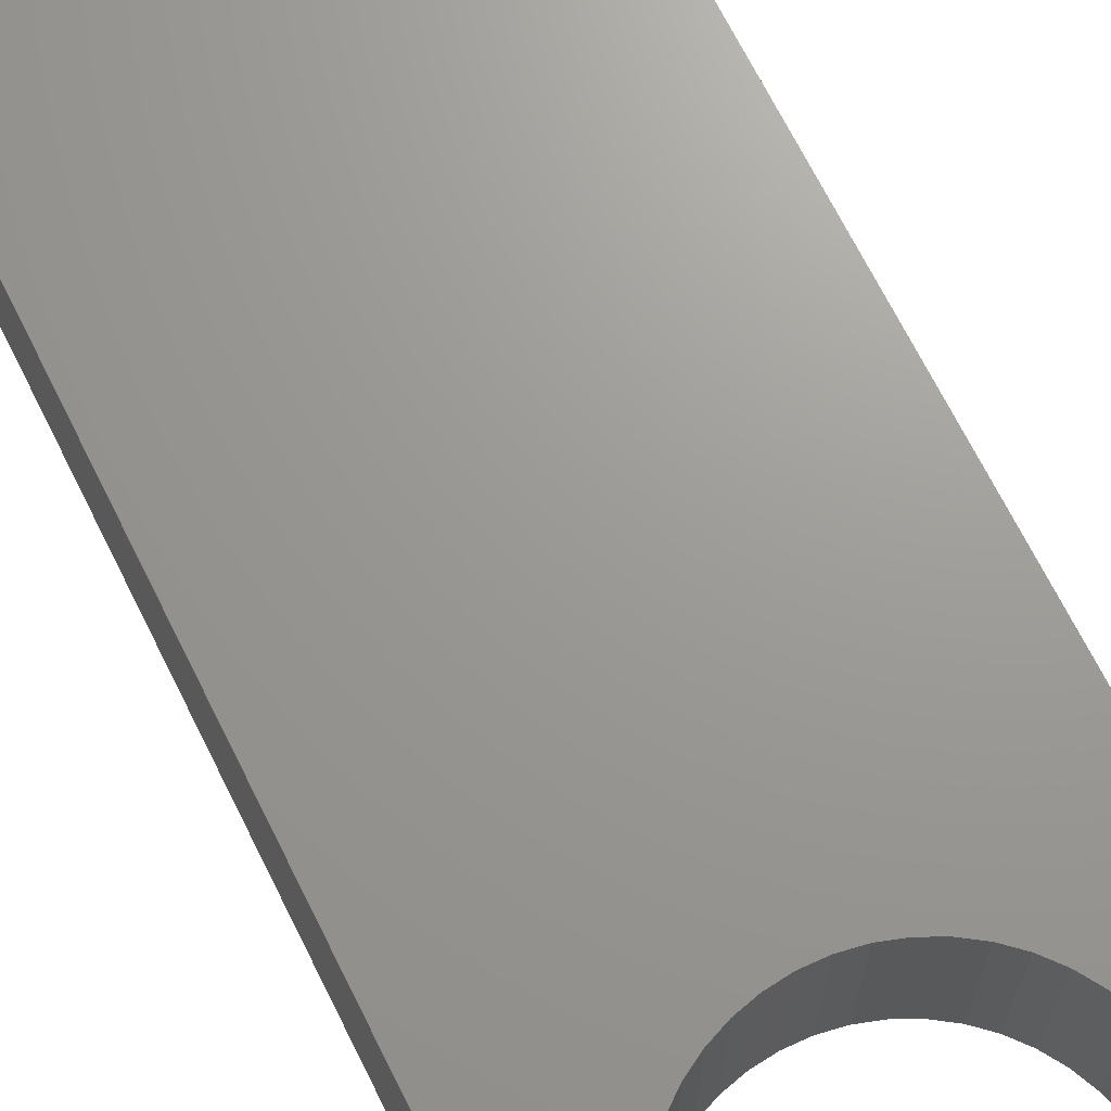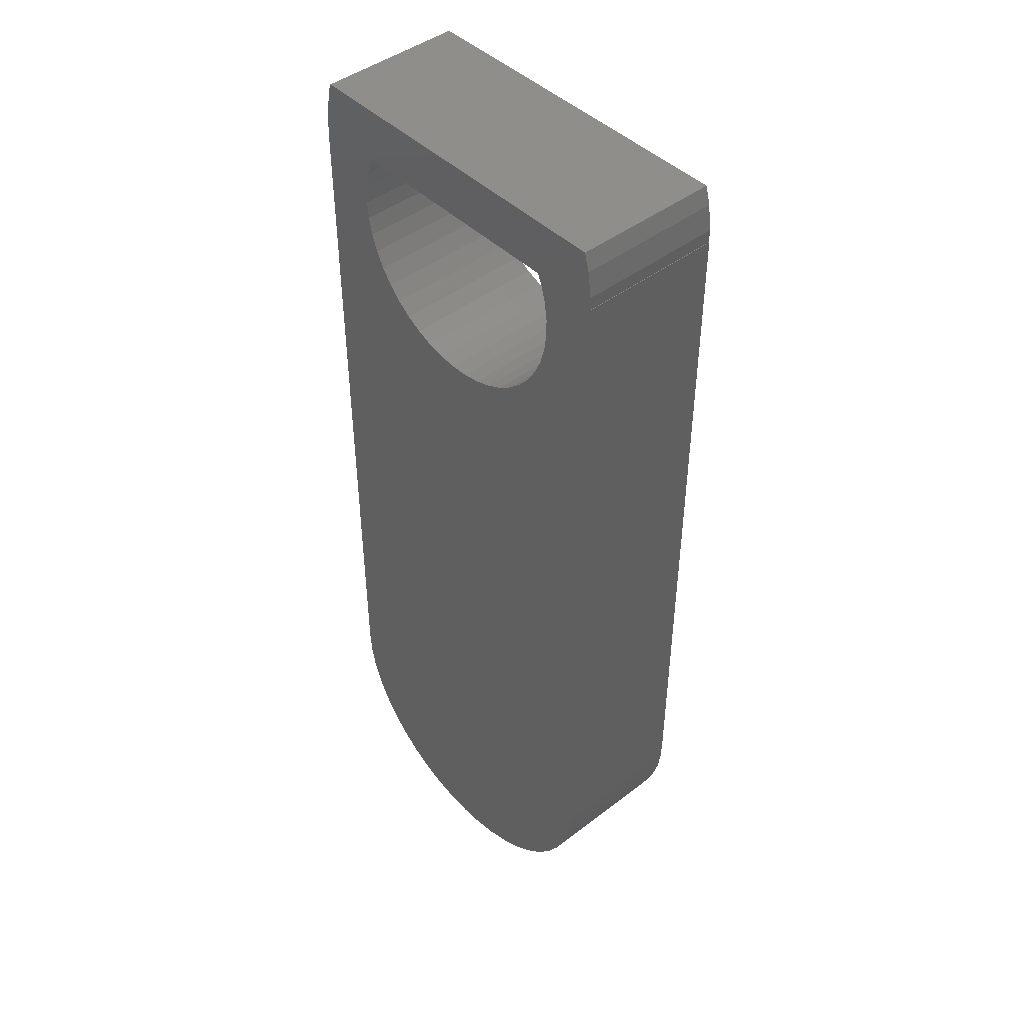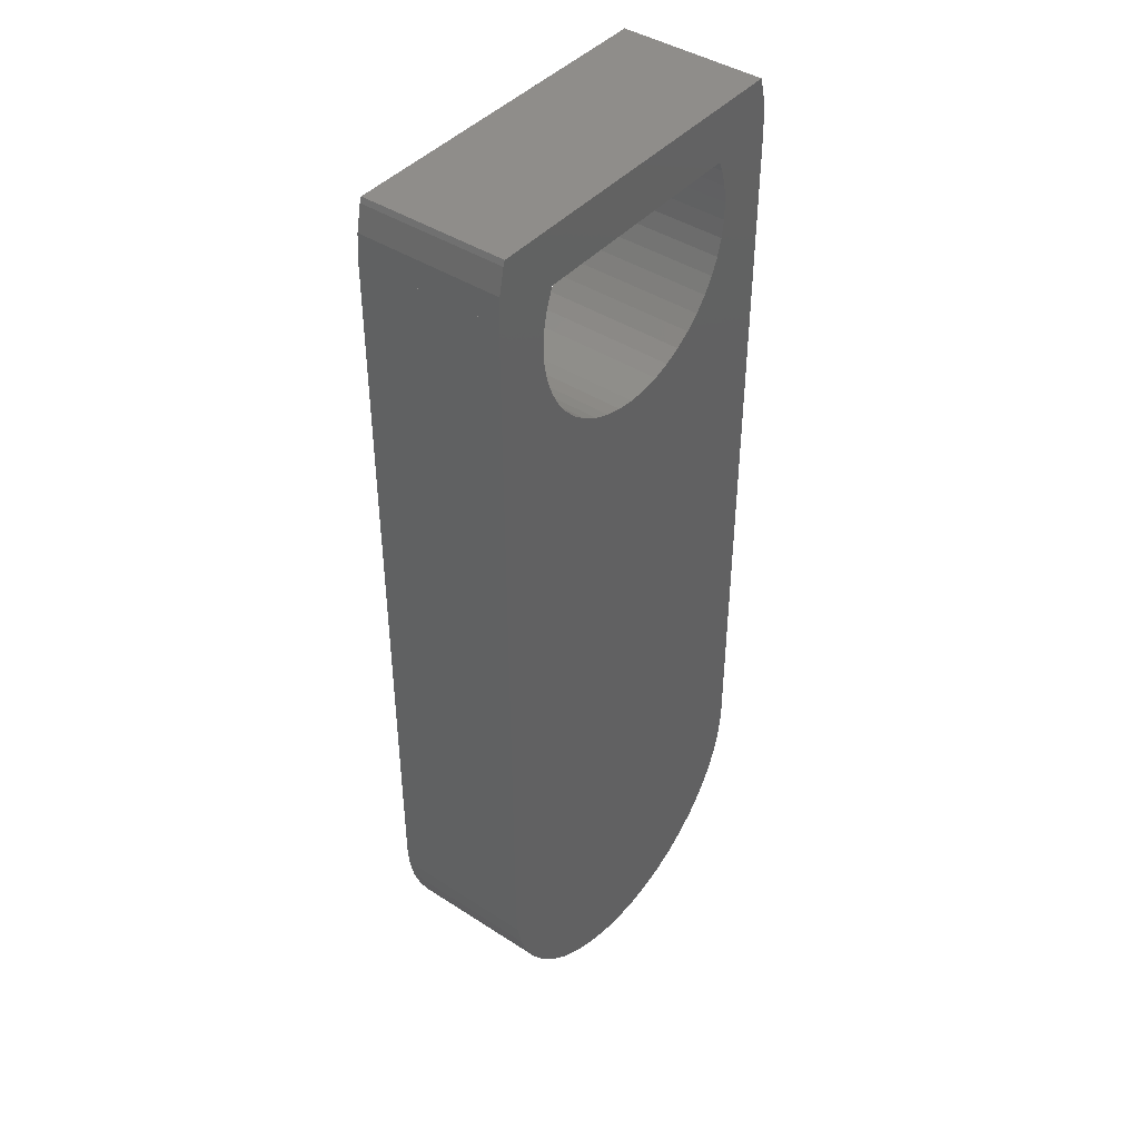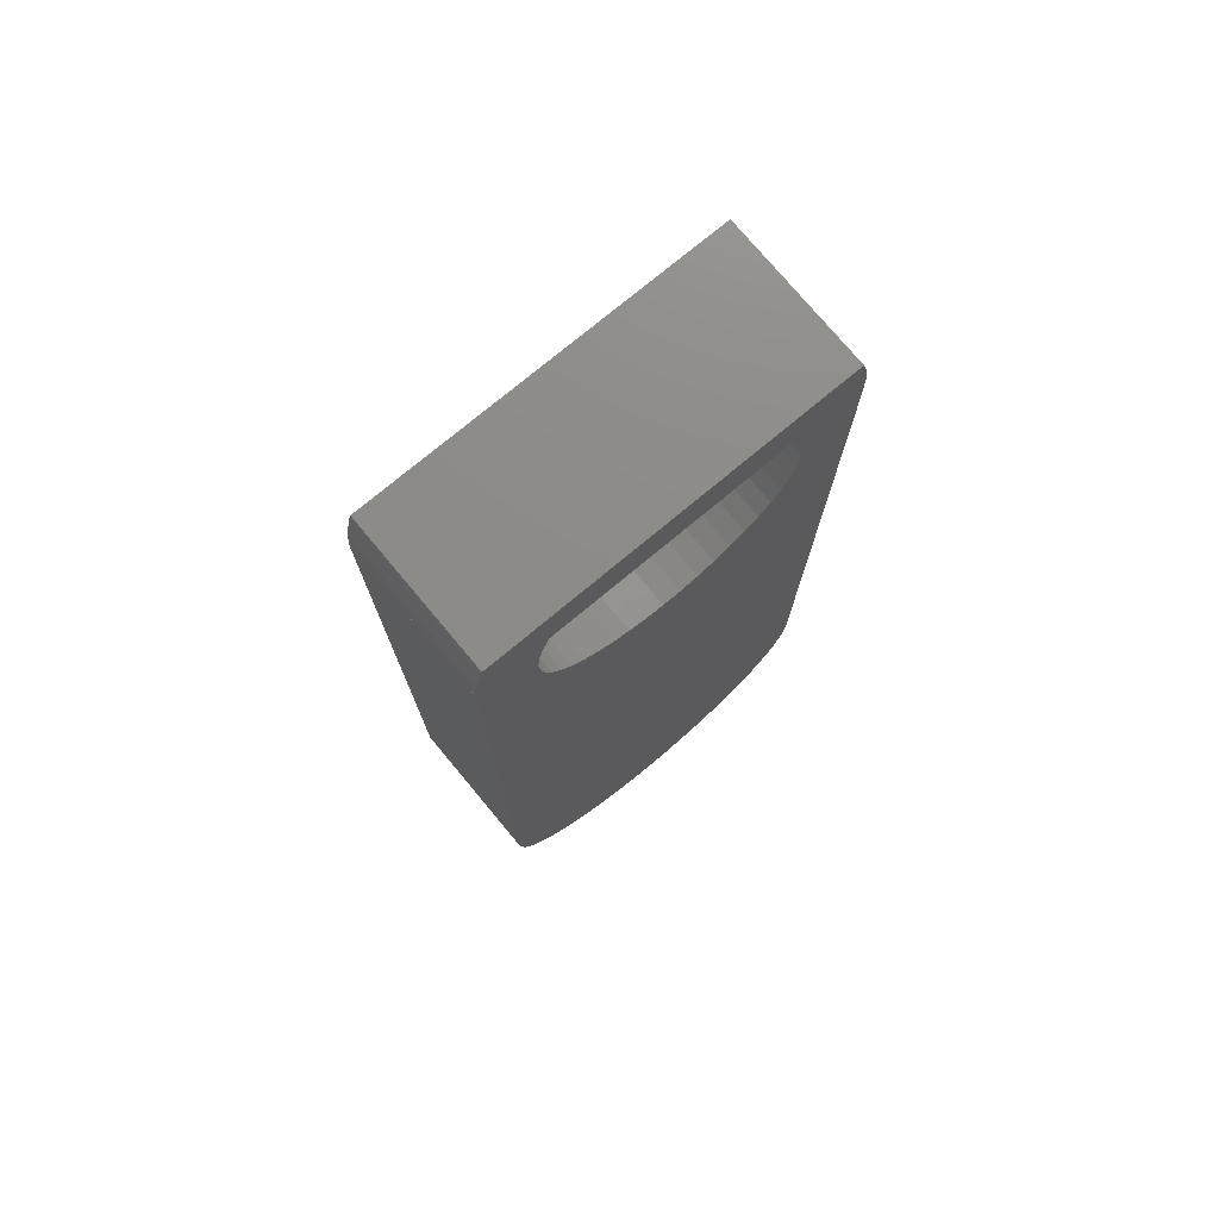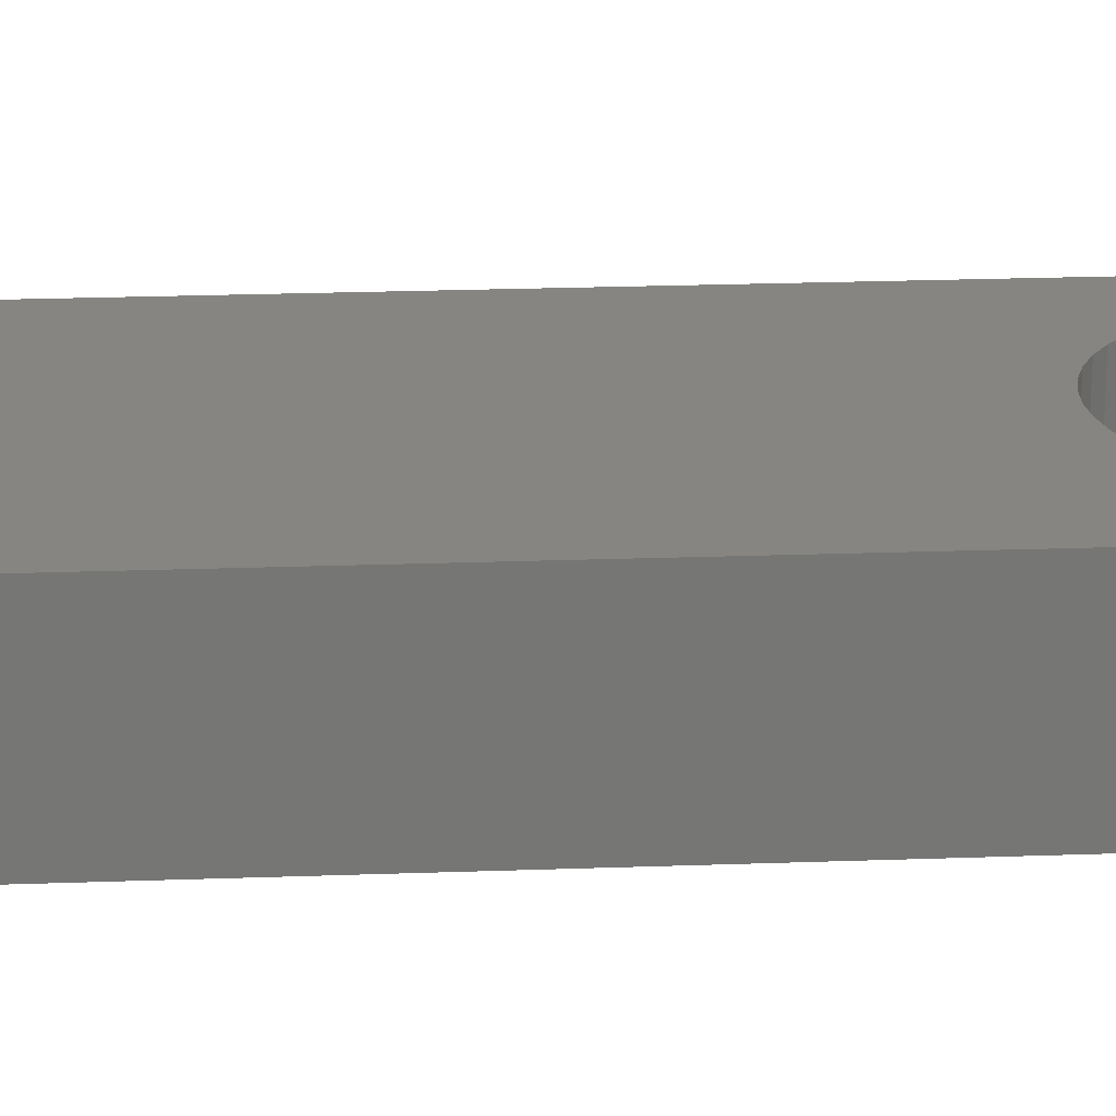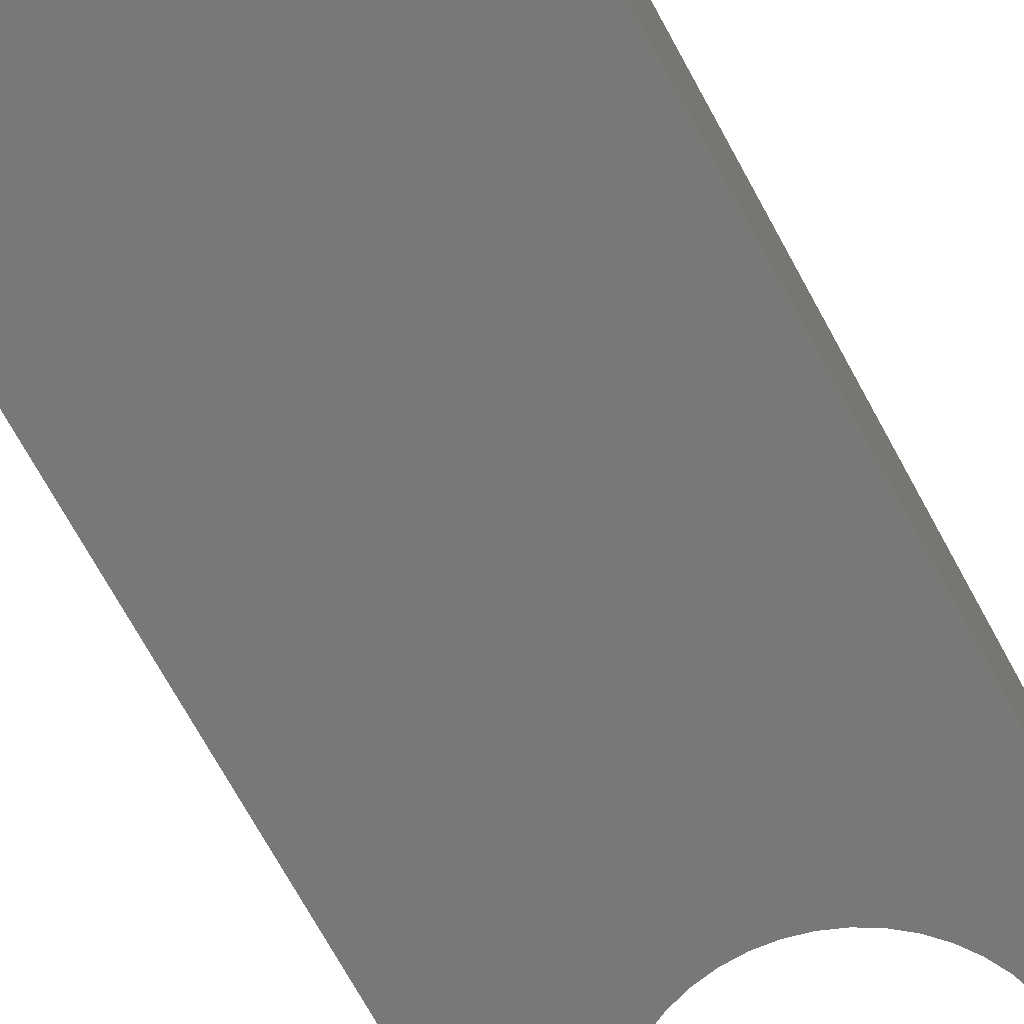
<metadata>
{"format":"stl","ext":"stl","renderer":"f3d","projection":"perspective","resolution":1024,"background":"white","views":[{"elev":69.5,"azim":153.5,"up":"+Z"},{"elev":44.8,"azim":-131.6,"up":"+Y"},{"elev":42.4,"azim":127.7,"up":"+Y"},{"elev":75.7,"azim":140.2,"up":"+Y"},{"elev":22.0,"azim":86.3,"up":"+Z"},{"elev":-71.1,"azim":28.6,"up":"+Z"}]}
</metadata>
<code>
# stl→obj: 142 verts, 284 faces
v -5 -18.54 4
v -5.03 1.462 4
v -5 -18.54 0
v -5.03 1.462 0
v -5.018 1.462 0
v -5.018 1.821 0
v -4.92 2.516 0
v -4.781 3 0
v -3.187 1.5 0
v 4.783 3 0
v 3.496 -0.4913 0
v 4.835 2.856 0
v 4.981 2.17 0
v 5.03 1.47 0
v 5.029 1.462 0
v 5.03 1.462 0
v 5.028 0.0308 0
v 5.03 0 0
v 5.028 -0.03215 0
v 4.999 -18.54 0
v 5 -18.54 0
v -4.988 -18.54 0
v 4.951 -19.23 0
v 4.806 -19.91 0
v 2.362 -2.623 0
v 1.974 -2.926 0
v -3.521 0.2462 0
v -3.521 -0.2462 0
v -3.453 -0.7339 0
v -3.317 -1.207 0
v -3.117 -1.657 0
v -2.856 -2.075 0
v -2.539 -2.452 0
v -2.173 -2.782 0
v -1.765 -3.057 0
v -1.322 -3.273 0
v -0.854 -3.425 0
v -0.369 -3.511 0
v 0.1232 -3.528 0
v 0.613 -3.476 0
v 1.091 -3.357 0
v 1.547 -3.173 0
v 3.496 0.4913 0
v 2.704 -2.269 0
v 2.994 -1.871 0
v 3.225 -1.436 0
v 3.393 -0.973 0
v 3.53 0 0
v 3.393 0.973 0
v 3.225 1.436 0
v 3.191 1.5 0
v -3.317 1.207 0
v -3.453 0.7339 0
v 4.568 -20.56 0
v 4.24 -21.18 0
v 3.83 -21.74 0
v 3.346 -22.25 0
v 2.796 -22.68 0
v 2.192 -23.02 0
v 1.545 -23.29 0
v 0.8682 -23.45 0
v 0.1745 -23.53 0
v -0.5226 -23.5 0
v -1.21 -23.38 0
v -1.873 -23.17 0
v -2.5 -22.86 0
v -3.078 -22.47 0
v -3.597 -22 0
v -4.045 -21.47 0
v -4.415 -20.88 0
v -4.698 -20.24 0
v -4.891 -19.57 0
v -4.988 -18.88 0
v -5.018 1.462 4
v -4.988 -18.54 4
v -4.891 -19.57 4
v -4.988 -18.88 4
v -4.698 -20.24 4
v -4.415 -20.88 4
v -4.045 -21.47 4
v -3.597 -22 4
v -3.078 -22.47 4
v -2.5 -22.86 4
v -1.873 -23.17 4
v -1.21 -23.38 4
v -0.5226 -23.5 4
v 0.1745 -23.53 4
v 0.8682 -23.45 4
v 1.545 -23.29 4
v 2.192 -23.02 4
v 2.796 -22.68 4
v 3.346 -22.25 4
v 3.83 -21.74 4
v 4.24 -21.18 4
v 4.568 -20.56 4
v 4.806 -19.91 4
v 4.951 -19.23 4
v 4.999 -18.54 4
v 5 -18.54 4
v -3.117 -1.657 4
v 3.496 0.4913 4
v 3.53 0 4
v 5.028 -0.03215 4
v 5.03 0 4
v 3.191 1.5 4
v 5.029 1.462 4
v 5.03 1.47 4
v 5.03 1.462 4
v 5.028 0.0308 4
v -3.521 0.2462 4
v -3.521 -0.2462 4
v -3.453 0.7339 4
v 3.496 -0.4913 4
v -3.317 1.207 4
v -3.317 -1.207 4
v 4.981 2.17 4
v -3.187 1.5 4
v 3.225 1.436 4
v 3.393 0.973 4
v -2.173 -2.782 4
v -2.539 -2.452 4
v 3.393 -0.973 4
v 3.225 -1.436 4
v 2.994 -1.871 4
v 2.704 -2.269 4
v 2.362 -2.623 4
v 1.974 -2.926 4
v 1.547 -3.173 4
v 1.091 -3.357 4
v 0.613 -3.476 4
v 0.1232 -3.528 4
v -0.369 -3.511 4
v -0.854 -3.425 4
v -1.322 -3.273 4
v -1.765 -3.057 4
v -2.856 -2.075 4
v -3.453 -0.7339 4
v -5.018 1.821 4
v -4.781 3 4
v -4.92 2.516 4
v 4.783 3 4
v 4.835 2.856 4
f 1 2 3
f 3 2 4
f 4 5 3
f 3 5 6
f 3 6 7
f 3 7 8
f 9 8 10
f 11 12 13
f 3 13 14
f 3 14 15
f 3 15 16
f 3 16 17
f 3 17 18
f 3 18 19
f 20 19 21
f 22 19 20
f 22 23 24
f 22 20 23
f 3 19 22
f 25 3 26
f 3 8 27
f 3 27 28
f 3 28 29
f 3 29 30
f 3 30 31
f 3 31 32
f 3 32 33
f 3 33 34
f 3 34 35
f 3 35 36
f 3 36 37
f 3 37 38
f 3 38 39
f 3 39 40
f 3 40 41
f 3 41 42
f 3 42 26
f 43 10 12
f 3 25 44
f 3 44 45
f 3 45 46
f 3 46 13
f 11 13 47
f 43 12 48
f 48 12 11
f 47 13 46
f 49 10 43
f 50 10 49
f 9 10 51
f 50 51 10
f 52 8 9
f 53 8 52
f 27 8 53
f 22 24 54
f 22 54 55
f 22 55 56
f 22 56 57
f 22 57 58
f 22 58 59
f 22 59 60
f 22 60 61
f 22 61 62
f 22 62 63
f 22 63 64
f 22 64 65
f 22 65 66
f 22 66 67
f 22 67 68
f 22 68 69
f 22 69 70
f 22 70 71
f 22 71 72
f 22 72 73
f 74 5 2
f 2 5 4
f 22 75 1
f 3 22 1
f 74 2 1
f 76 74 75
f 75 74 1
f 76 75 77
f 78 74 76
f 79 74 78
f 80 74 79
f 81 74 80
f 82 74 81
f 83 74 82
f 84 74 83
f 85 74 84
f 86 74 85
f 87 74 86
f 88 74 87
f 89 74 88
f 90 74 89
f 91 74 90
f 92 74 91
f 93 74 92
f 94 74 93
f 95 74 94
f 96 74 95
f 97 74 96
f 98 74 97
f 99 74 98
f 100 74 99
f 101 102 103
f 101 103 104
f 105 106 107
f 108 106 109
f 110 74 111
f 112 74 110
f 102 113 103
f 114 74 112
f 100 115 74
f 116 105 107
f 116 117 105
f 106 118 109
f 105 118 106
f 118 119 109
f 119 101 109
f 101 104 109
f 120 121 99
f 103 113 99
f 113 122 99
f 122 123 99
f 123 124 99
f 124 125 99
f 125 126 99
f 126 127 99
f 127 128 99
f 128 129 99
f 129 130 99
f 130 131 99
f 131 132 99
f 132 133 99
f 133 134 99
f 134 135 99
f 135 120 99
f 121 136 99
f 136 100 99
f 137 74 115
f 111 74 137
f 138 139 140
f 138 141 139
f 138 142 141
f 138 116 142
f 138 117 116
f 138 74 117
f 114 117 74
f 73 77 22
f 22 77 75
f 73 72 77
f 77 72 76
f 72 71 76
f 76 71 78
f 71 70 78
f 78 70 79
f 70 69 79
f 79 69 80
f 69 68 80
f 80 68 81
f 81 68 67
f 82 81 67
f 82 67 66
f 83 82 66
f 83 66 65
f 84 83 65
f 84 65 64
f 85 84 64
f 85 64 63
f 86 85 63
f 86 63 62
f 87 86 62
f 87 62 61
f 88 87 61
f 88 61 60
f 89 88 60
f 89 60 59
f 90 89 59
f 90 59 58
f 91 90 58
f 91 58 57
f 92 91 57
f 92 57 56
f 93 92 56
f 93 56 55
f 94 93 55
f 94 55 54
f 95 94 54
f 95 54 24
f 96 95 24
f 96 24 23
f 97 96 23
f 97 23 20
f 98 97 20
f 98 20 21
f 99 98 21
f 99 21 19
f 103 99 19
f 103 19 18
f 104 103 18
f 18 17 109
f 104 18 109
f 109 17 16
f 108 109 16
f 15 106 16
f 16 106 108
f 106 15 14
f 107 106 14
f 14 13 116
f 107 14 116
f 13 12 142
f 116 13 142
f 12 10 141
f 142 12 141
f 141 10 139
f 139 10 8
f 7 140 8
f 8 140 139
f 6 138 7
f 7 138 140
f 5 74 6
f 6 74 138
f 53 112 110
f 27 53 110
f 27 110 111
f 28 27 111
f 52 114 112
f 53 52 112
f 9 117 114
f 52 9 114
f 117 9 51
f 105 117 51
f 118 105 50
f 50 105 51
f 119 118 49
f 49 118 50
f 101 119 43
f 43 119 49
f 102 101 48
f 48 101 43
f 102 48 113
f 113 48 11
f 113 11 122
f 122 11 47
f 122 47 123
f 123 47 46
f 123 46 124
f 124 46 45
f 124 45 125
f 125 45 44
f 125 44 126
f 126 44 25
f 126 25 127
f 127 25 26
f 127 26 128
f 128 26 42
f 128 42 129
f 129 42 41
f 129 41 130
f 130 41 40
f 130 40 131
f 131 40 39
f 131 39 132
f 132 39 38
f 132 38 133
f 133 38 37
f 133 37 134
f 134 37 36
f 134 36 135
f 135 36 35
f 135 35 120
f 120 35 34
f 120 34 121
f 121 34 33
f 136 121 33
f 32 136 33
f 100 136 32
f 31 100 32
f 115 100 31
f 30 115 31
f 137 115 30
f 29 137 30
f 111 137 29
f 28 111 29

</code>
